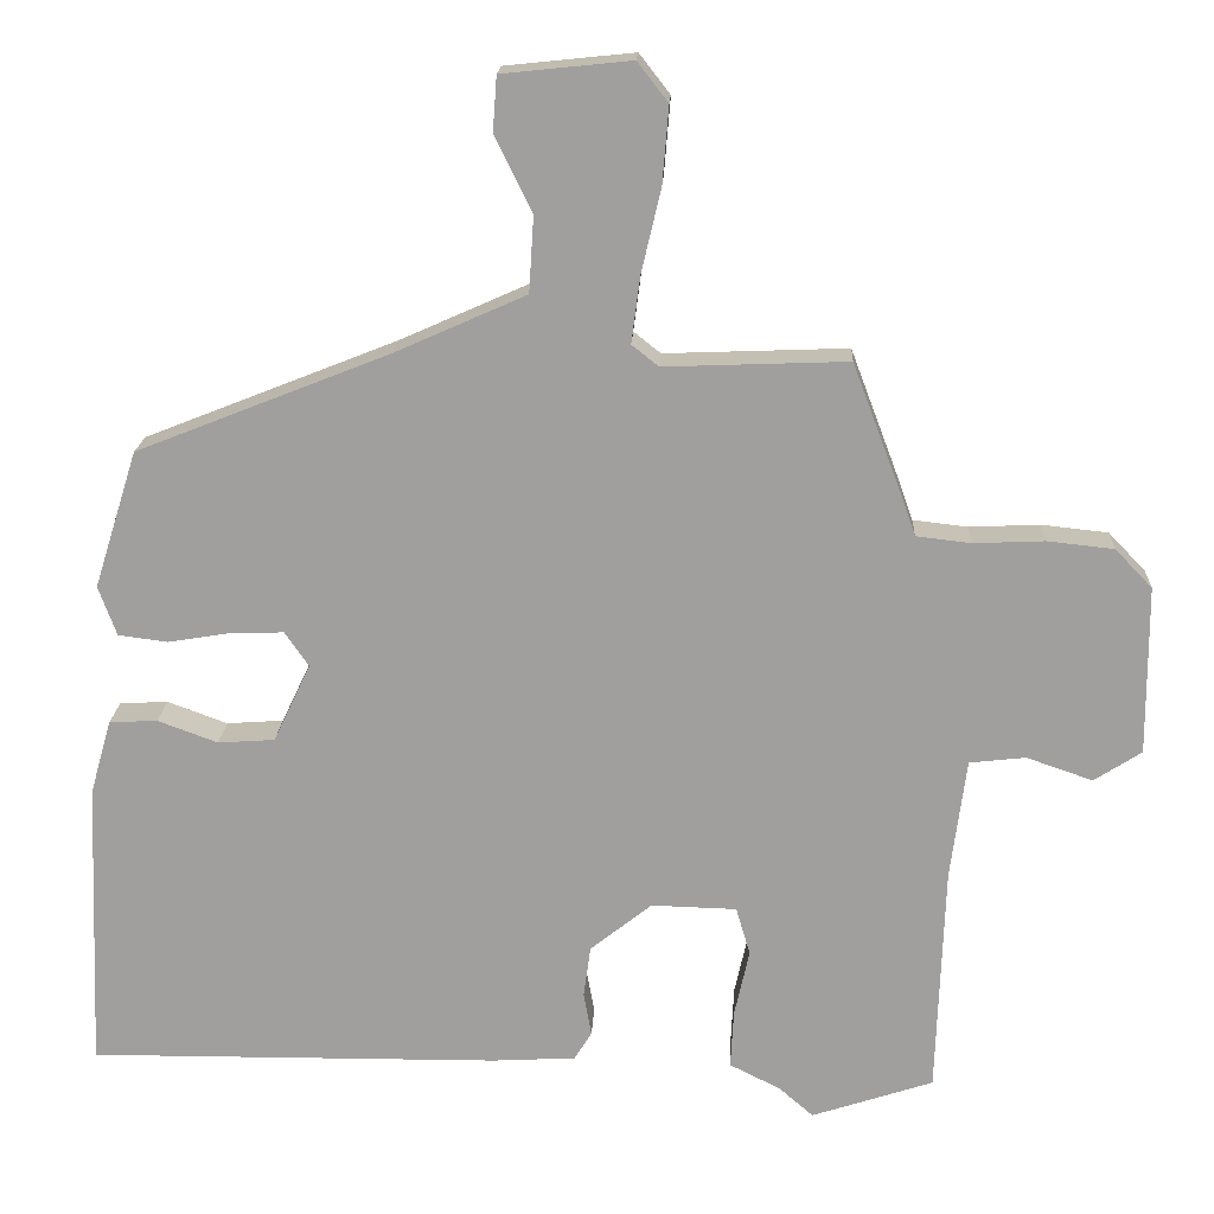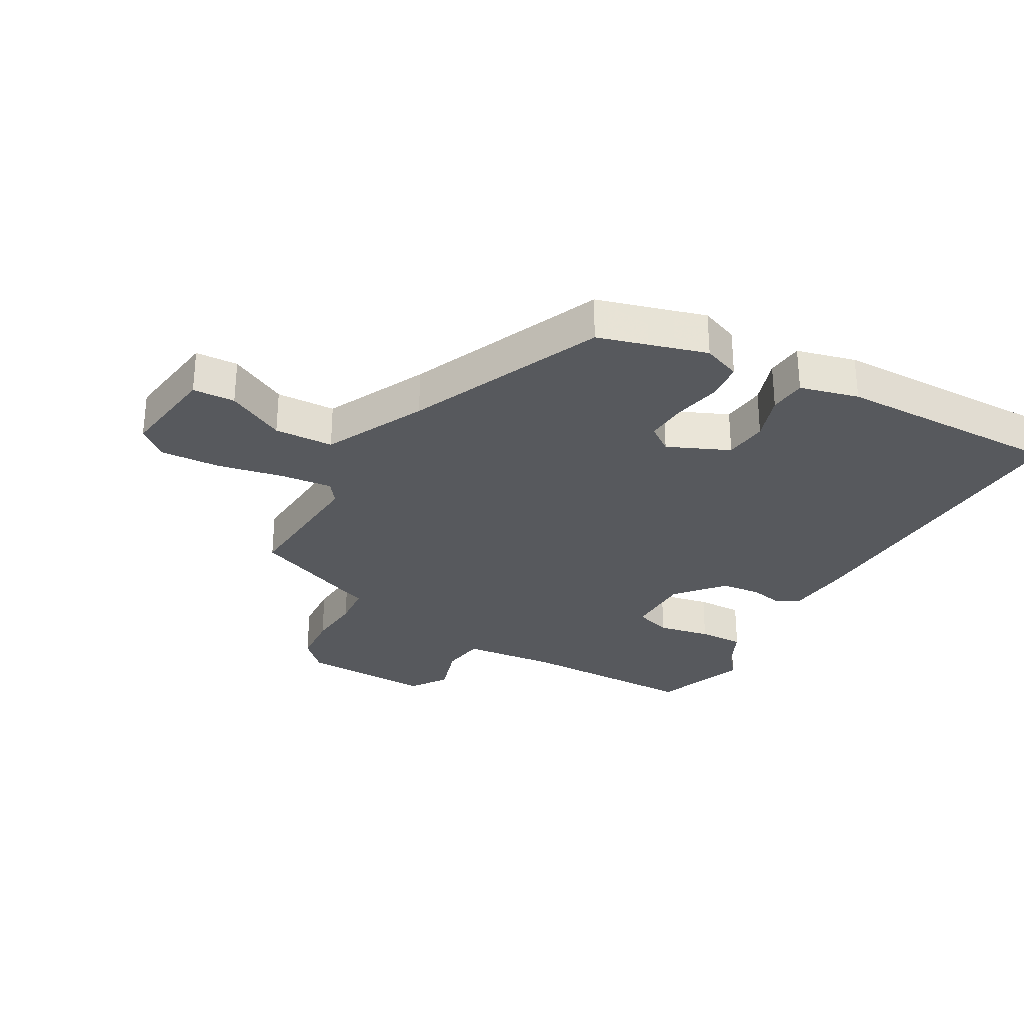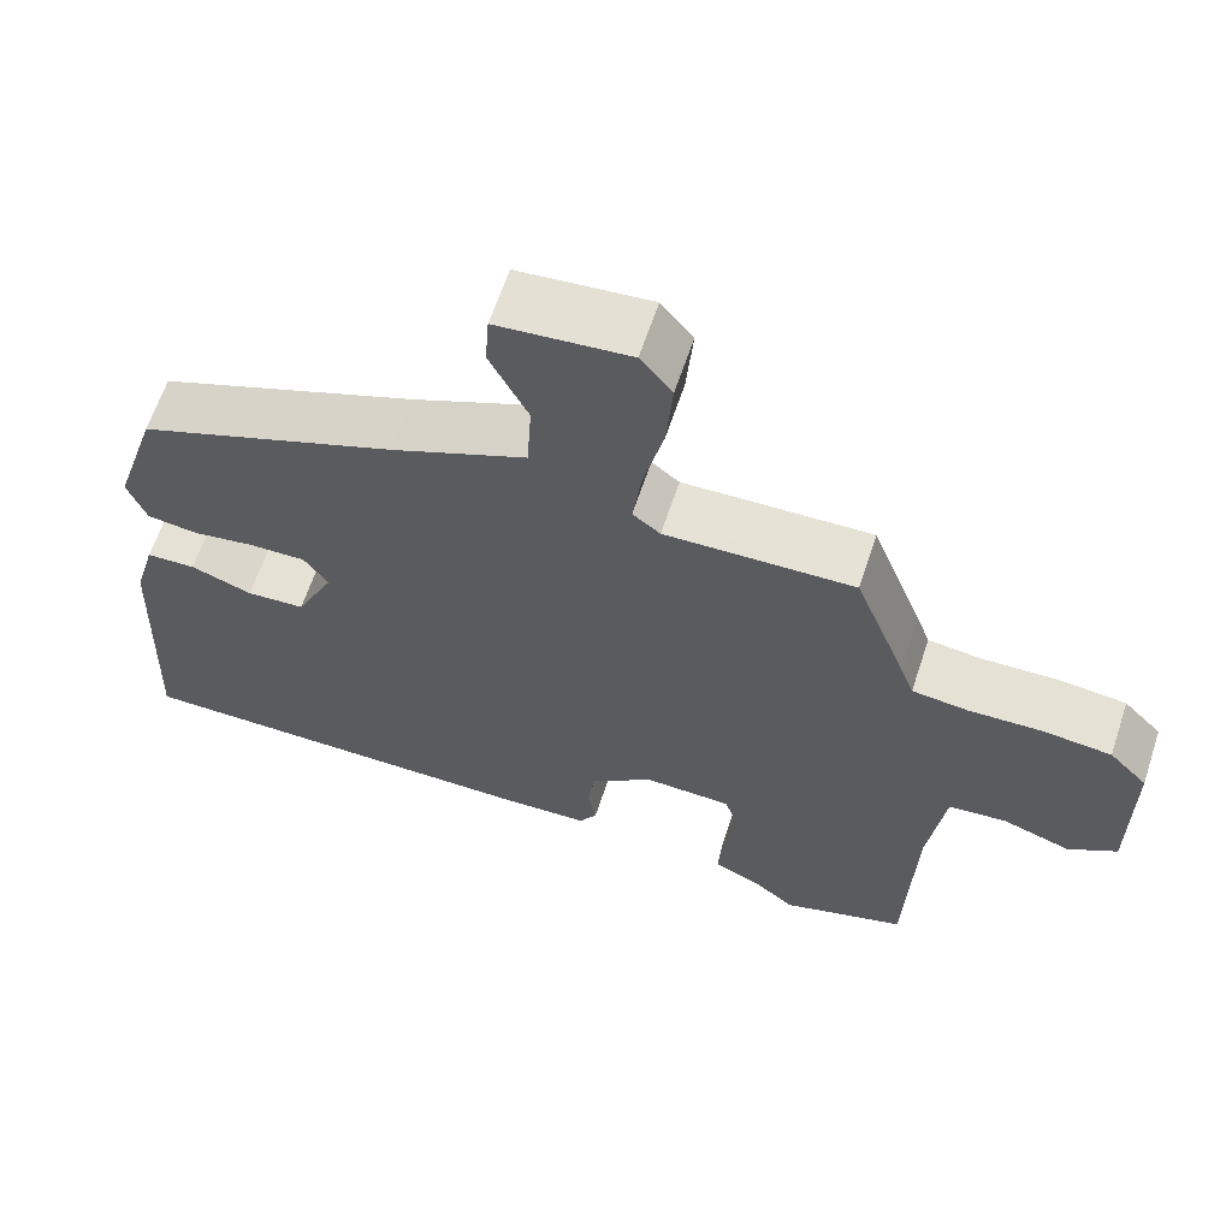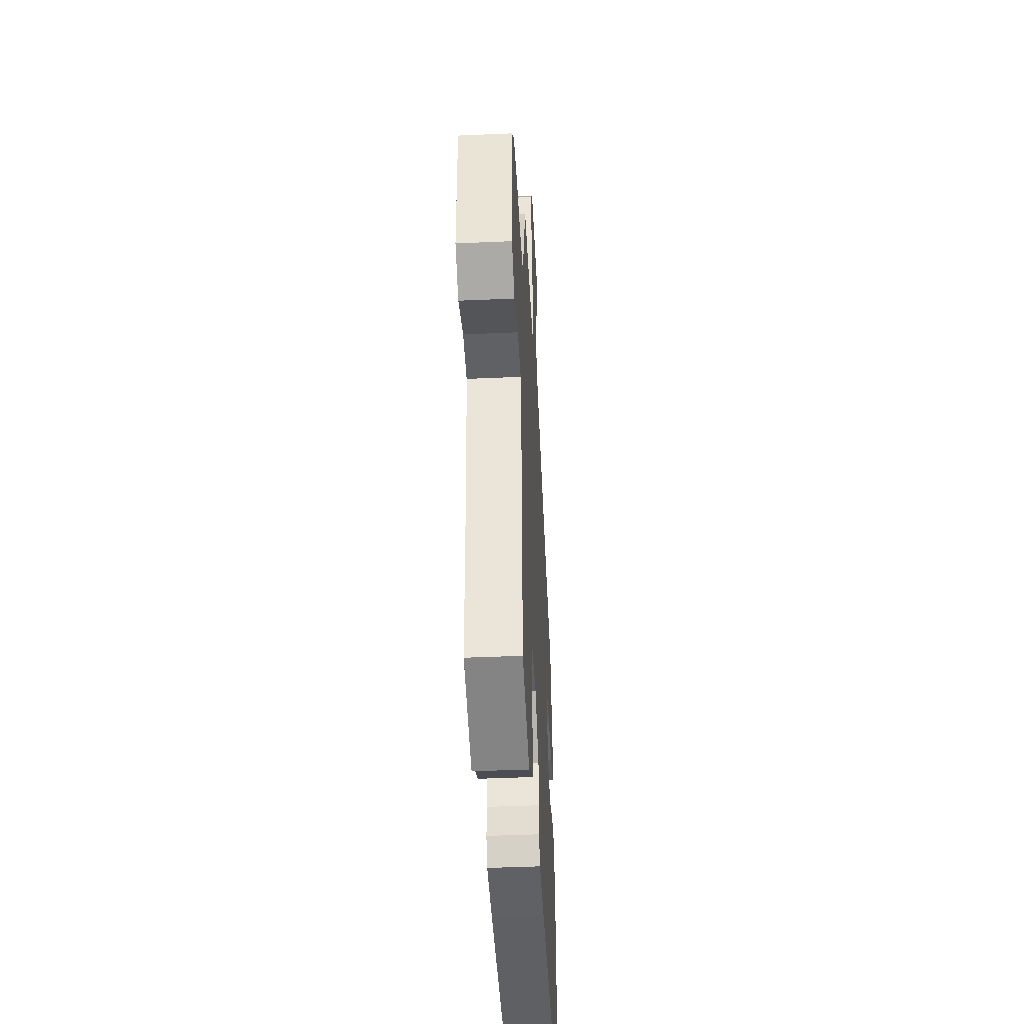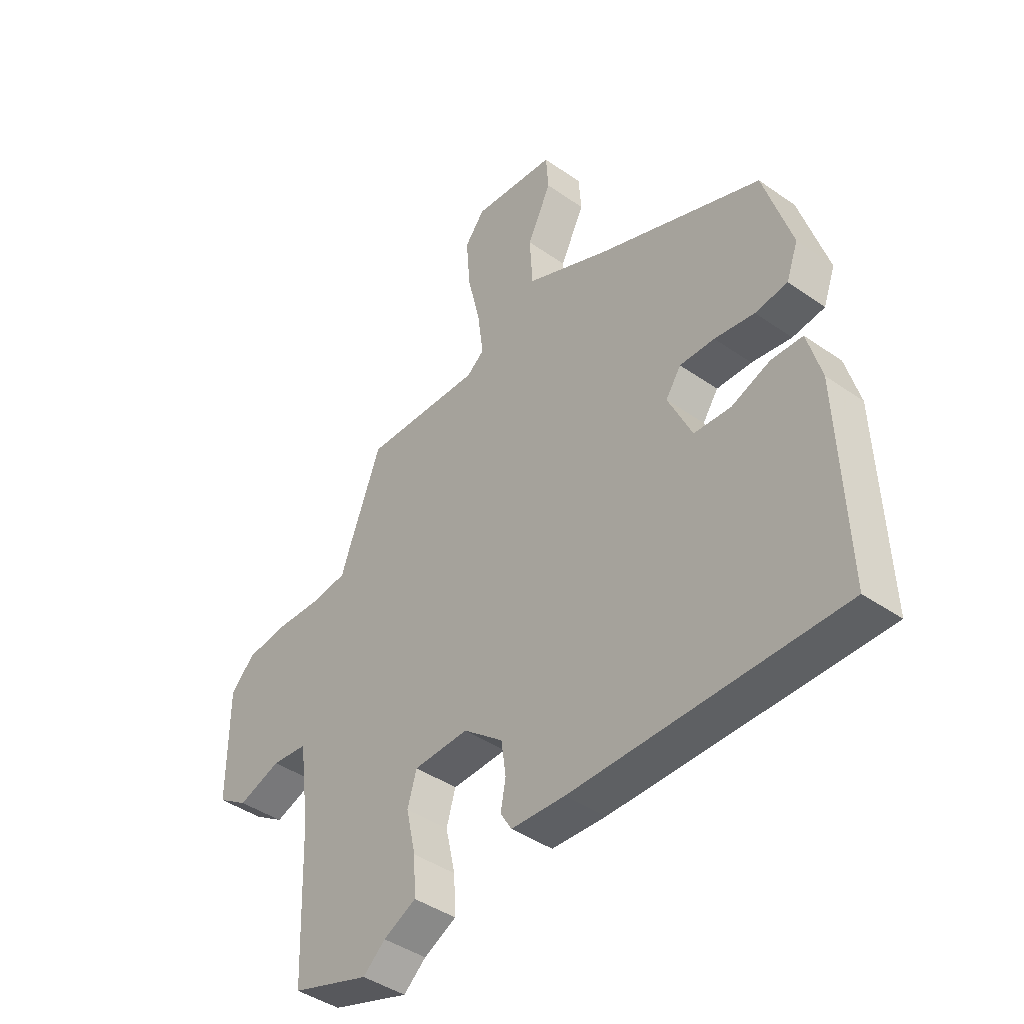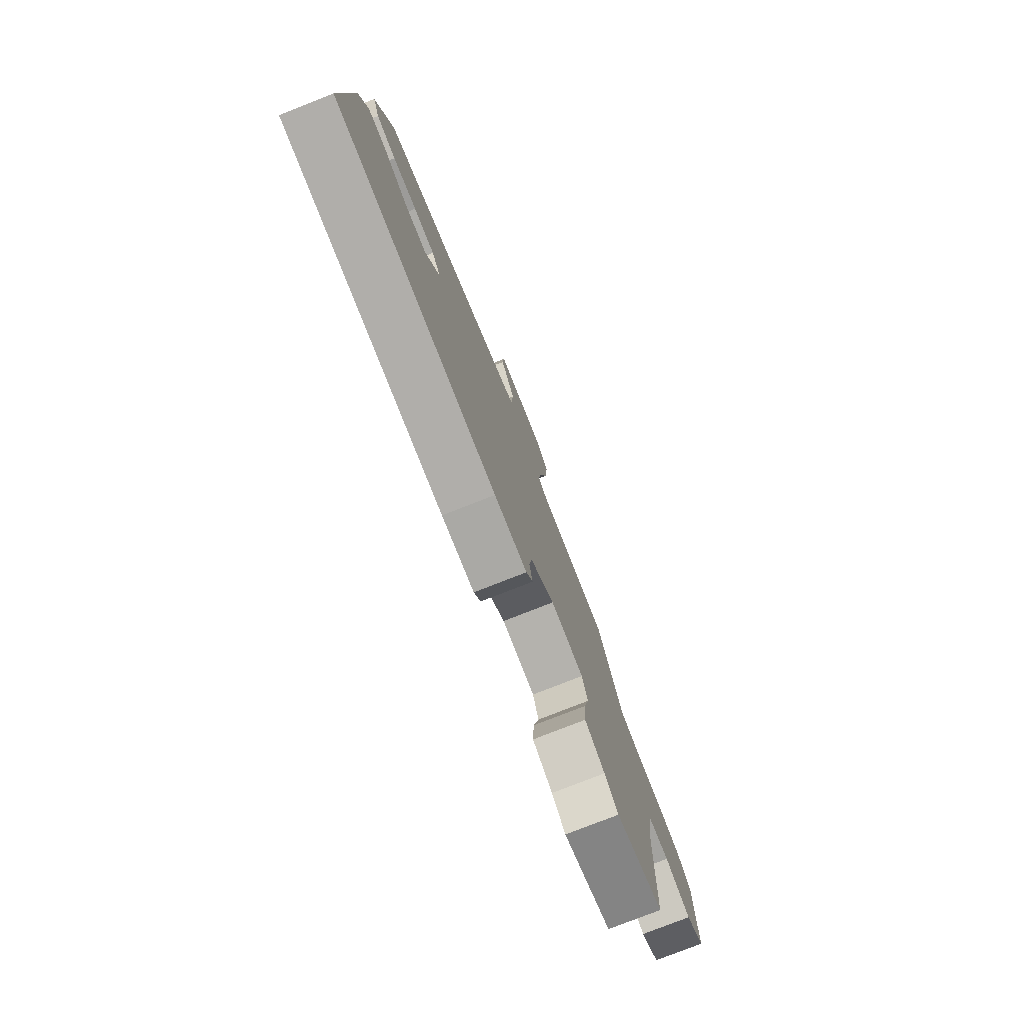
<metadata>
{"format":"obj","ext":"obj","renderer":"f3d","projection":"perspective","resolution":1024,"background":"white","views":[{"elev":18.1,"azim":-177.3,"up":"+Z"},{"elev":-29.5,"azim":58.9,"up":"+Y"},{"elev":63.6,"azim":-161.7,"up":"+Z"},{"elev":-43.1,"azim":-87.0,"up":"+Z"},{"elev":-42.4,"azim":50.0,"up":"+Z"},{"elev":-78.2,"azim":111.4,"up":"+Z"}]}
</metadata>
<code>
v -0.412 0.07 0.468
v -0.18 0.07 0.459
v -0.146 0.07 0.486
v -0.157 0.07 0.57
v -0.182 0.07 0.677
v -0.19 0.07 0.774
v -0.151 0.07 0.824
v 0.012 0.07 0.807
v 0.017 0.07 0.738
v -0.03 0.07 0.642
v -0.024 0.07 0.546
v 0.142 0.07 0.472
v 0.462 0.07 0.345
v 0.517 0.07 0.171
v 0.494 0.07 0.108
v 0.431 0.07 0.1
v 0.353 0.07 0.113
v 0.285 0.07 0.115
v 0.255 0.07 0.071
v 0.302 0.07 -0.028
v 0.374 0.07 -0.033
v 0.45 0.07 -0.005
v 0.511 0.07 -0.008
v 0.538 0.07 -0.103
v 0.553 0.07 -0.473
v 0.031 0.07 -0.469
v -0.075 0.07 -0.463
v -0.097 0.07 -0.427
v -0.087 0.07 -0.372
v -0.096 0.07 -0.307
v -0.174 0.07 -0.245
v -0.282 0.07 -0.248
v -0.3 0.07 -0.309
v -0.281 0.07 -0.394
v -0.277 0.07 -0.468
v -0.341 0.07 -0.5
v -0.385 0.07 -0.538
v -0.539 0.07 -0.487
v -0.549 0.07 -0.196
v -0.569 0.07 -0.043
v -0.64 0.07 -0.035
v -0.724 0.07 -0.064
v -0.784 0.07 -0.025
v -0.783 0.07 0.189
v -0.736 0.07 0.238
v -0.652 0.07 0.247
v -0.562 0.07 0.243
v -0.493 0.07 0.251
v -0.476 0.07 0.299
v -0.412 0 0.468
v -0.18 0 0.459
v -0.146 0 0.486
v -0.157 0 0.57
v -0.182 0 0.677
v -0.19 0 0.774
v -0.151 0 0.824
v 0.012 0 0.807
v 0.017 0 0.738
v -0.03 0 0.642
v -0.024 0 0.546
v 0.142 0 0.472
v 0.462 0 0.345
v 0.517 0 0.171
v 0.494 0 0.108
v 0.431 0 0.1
v 0.353 0 0.113
v 0.285 0 0.115
v 0.255 0 0.071
v 0.302 0 -0.028
v 0.374 0 -0.033
v 0.45 0 -0.005
v 0.511 0 -0.008
v 0.538 0 -0.103
v 0.553 0 -0.473
v 0.031 0 -0.469
v -0.075 0 -0.463
v -0.097 0 -0.427
v -0.087 0 -0.372
v -0.096 0 -0.307
v -0.174 0 -0.245
v -0.282 0 -0.248
v -0.3 0 -0.309
v -0.281 0 -0.394
v -0.277 0 -0.468
v -0.341 0 -0.5
v -0.385 0 -0.538
v -0.539 0 -0.487
v -0.549 0 -0.196
v -0.569 0 -0.043
v -0.64 0 -0.035
v -0.724 0 -0.064
v -0.784 0 -0.025
v -0.783 0 0.189
v -0.736 0 0.238
v -0.652 0 0.247
v -0.562 0 0.243
v -0.493 0 0.251
v -0.476 0 0.299
f 48 49 1 2
f 44 45 46 47
f 44 47 48
f 41 42 43 44
f 40 41 44 48
f 39 40 48 2
f 36 37 38 39
f 33 34 35 36
f 33 36 39 2
f 26 27 28 29
f 26 29 30
f 25 26 30
f 24 25 30 31
f 21 22 23 24
f 20 21 24 31
f 14 15 16 17
f 12 13 14 17
f 11 12 17 18
f 7 8 9 10
f 7 10 11
f 4 5 6 7
f 3 4 7 11
f 32 33 2 3
f 19 20 31 32
f 18 19 32
f 3 11 18 32
f 51 50 98 97
f 96 95 94 93
f 97 96 93
f 93 92 91 90
f 97 93 90 89
f 51 97 89 88
f 88 87 86 85
f 85 84 83 82
f 51 88 85 82
f 78 77 76 75
f 79 78 75
f 79 75 74
f 80 79 74 73
f 73 72 71 70
f 80 73 70 69
f 66 65 64 63
f 66 63 62 61
f 67 66 61 60
f 59 58 57 56
f 60 59 56
f 56 55 54 53
f 60 56 53 52
f 52 51 82 81
f 81 80 69 68
f 81 68 67
f 81 67 60 52
f 1 50 51 2
f 2 51 52 3
f 3 52 53 4
f 4 53 54 5
f 5 54 55 6
f 6 55 56 7
f 7 56 57 8
f 8 57 58 9
f 9 58 59 10
f 10 59 60 11
f 11 60 61 12
f 12 61 62 13
f 13 62 63 14
f 14 63 64 15
f 15 64 65 16
f 16 65 66 17
f 17 66 67 18
f 18 67 68 19
f 19 68 69 20
f 20 69 70 21
f 21 70 71 22
f 22 71 72 23
f 23 72 73 24
f 24 73 74 25
f 25 74 75 26
f 26 75 76 27
f 27 76 77 28
f 28 77 78 29
f 29 78 79 30
f 30 79 80 31
f 31 80 81 32
f 32 81 82 33
f 33 82 83 34
f 34 83 84 35
f 35 84 85 36
f 36 85 86 37
f 37 86 87 38
f 38 87 88 39
f 39 88 89 40
f 40 89 90 41
f 41 90 91 42
f 42 91 92 43
f 43 92 93 44
f 44 93 94 45
f 45 94 95 46
f 46 95 96 47
f 47 96 97 48
f 48 97 98 49
f 49 98 50 1

</code>
